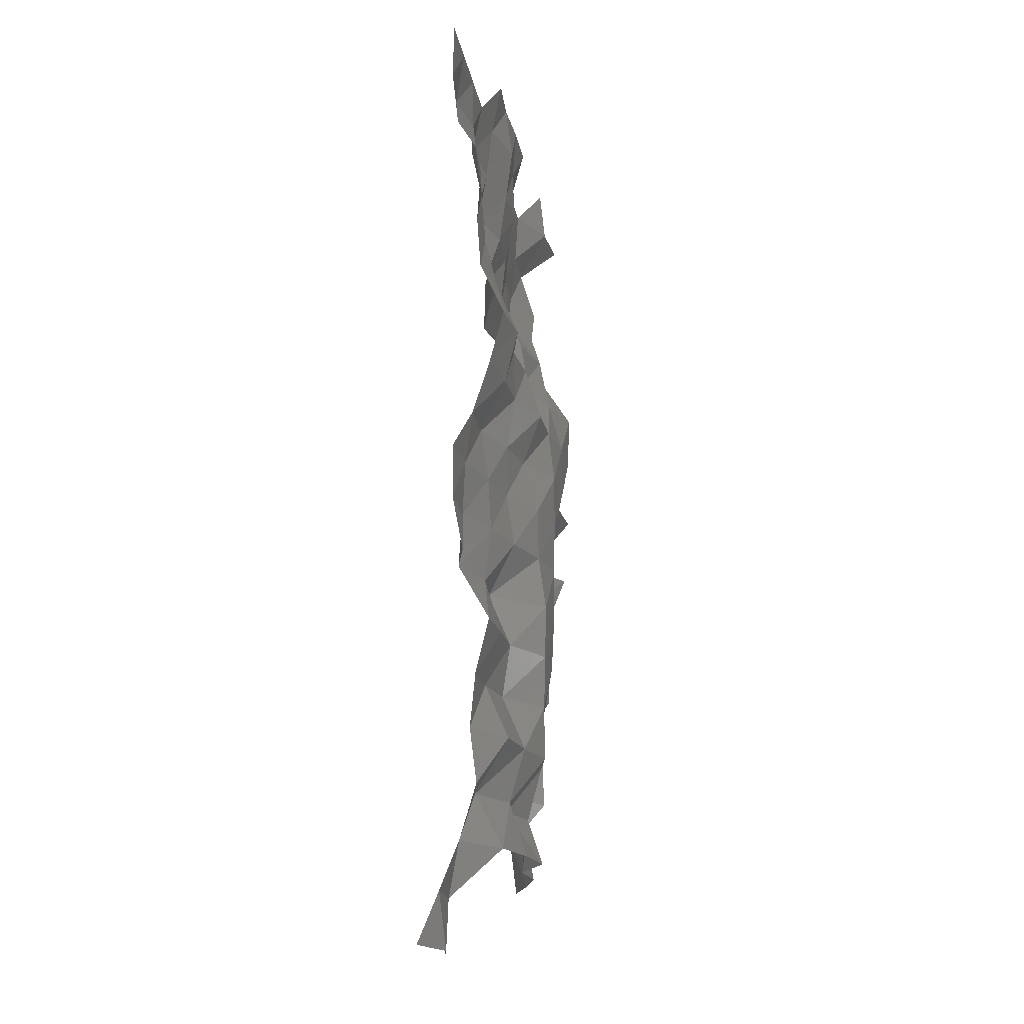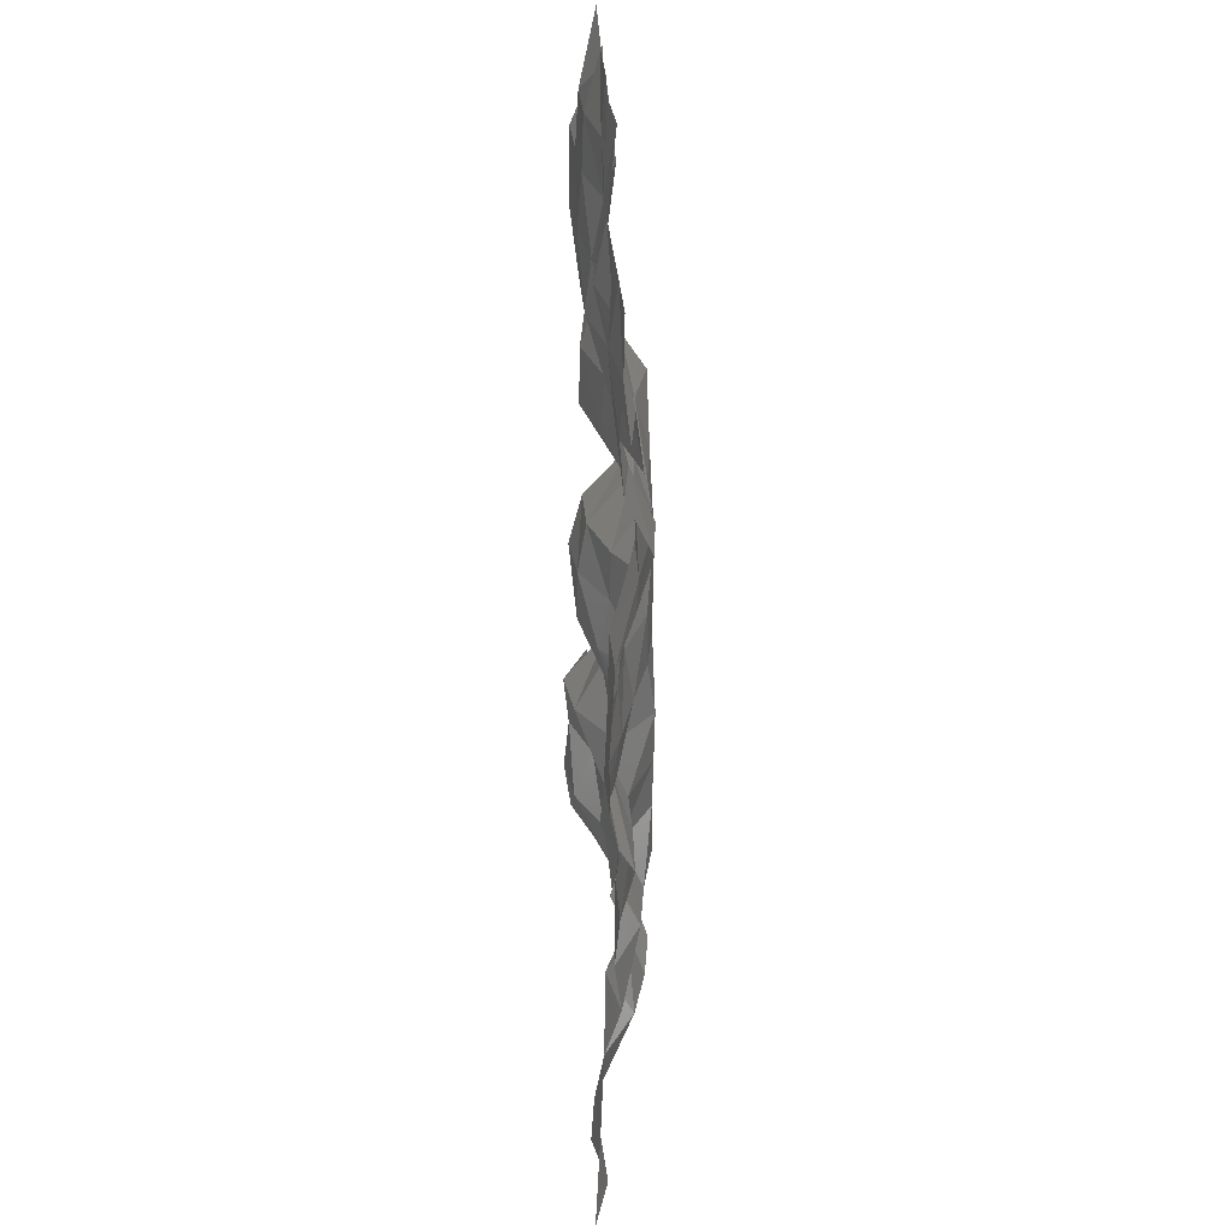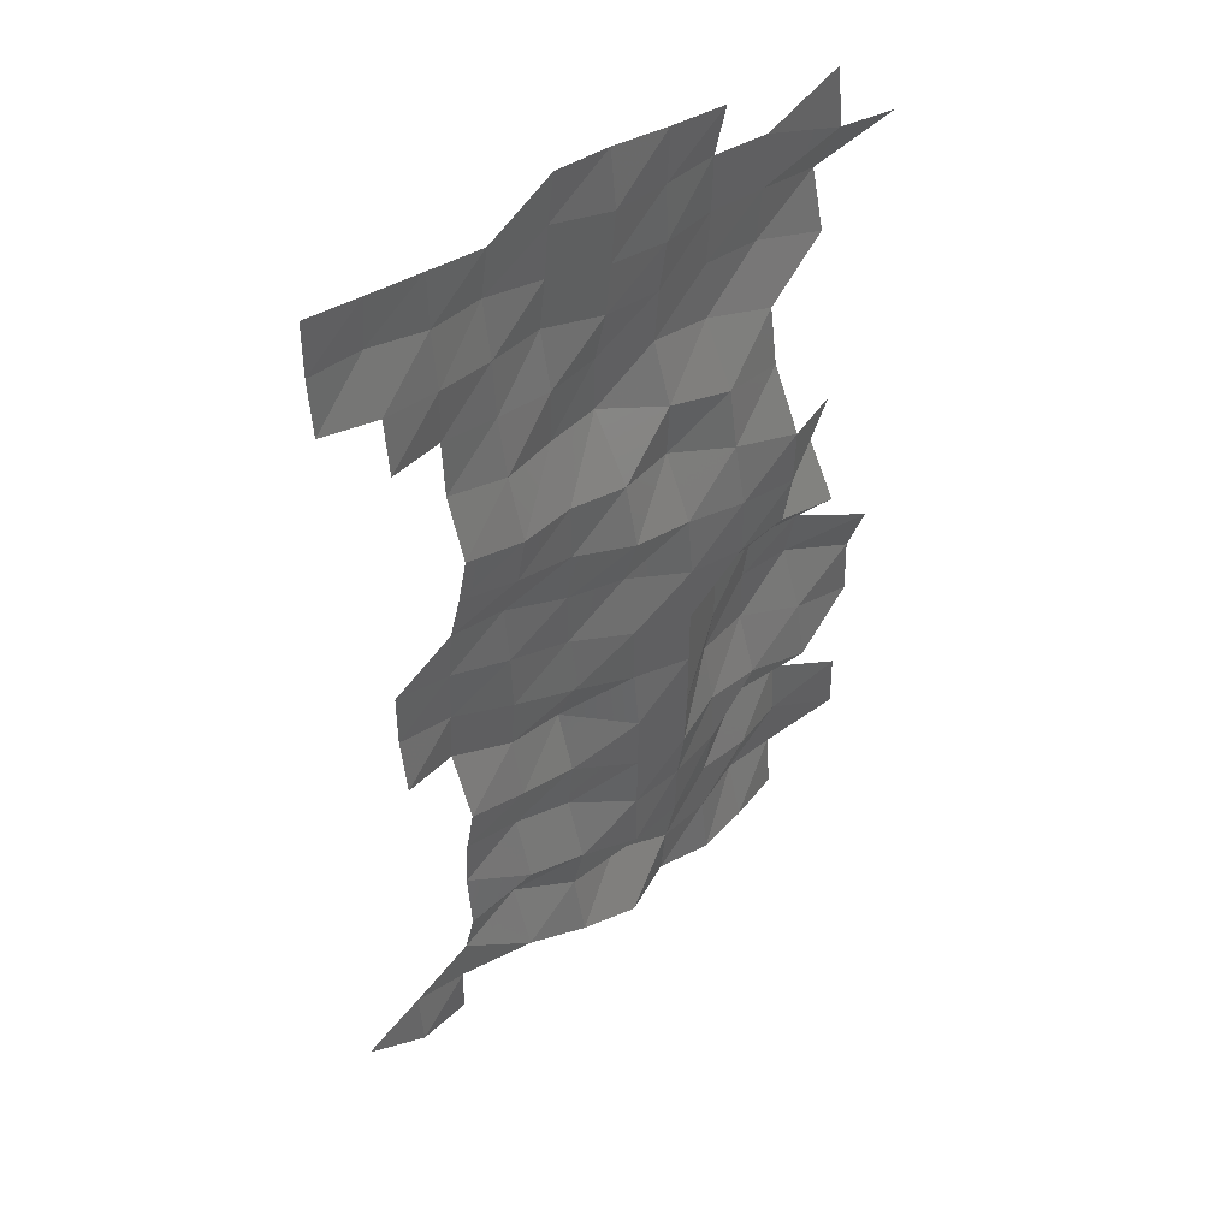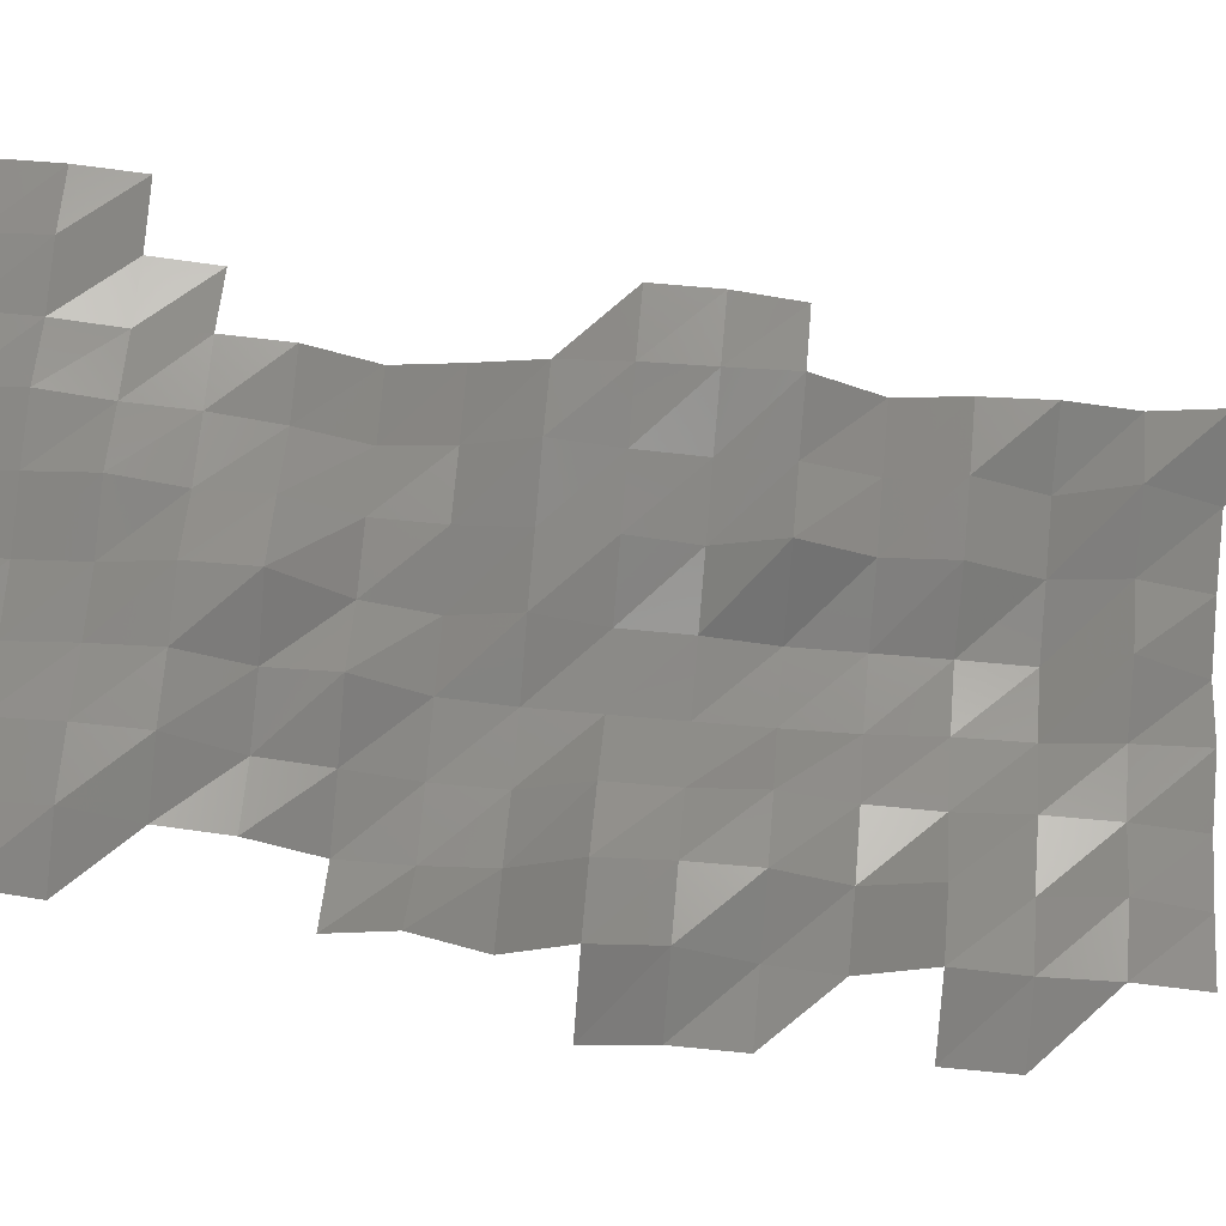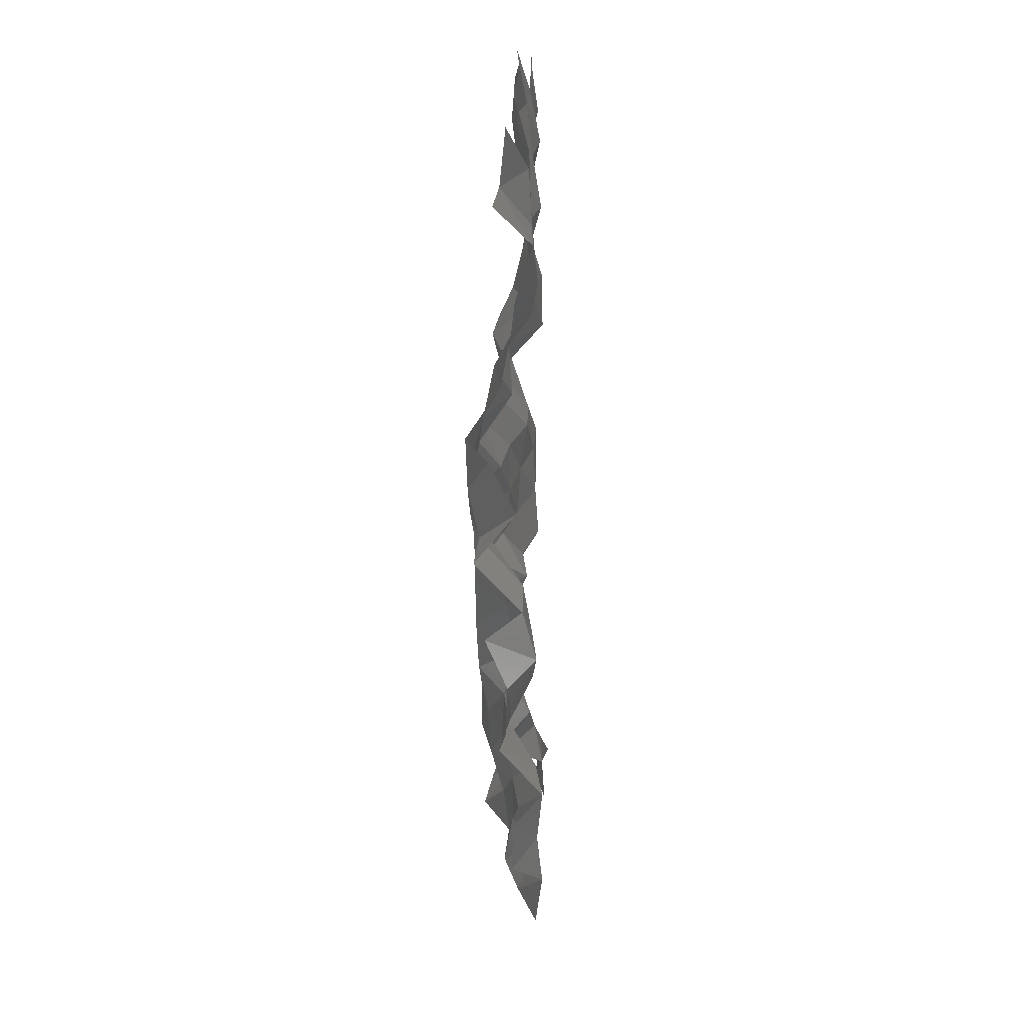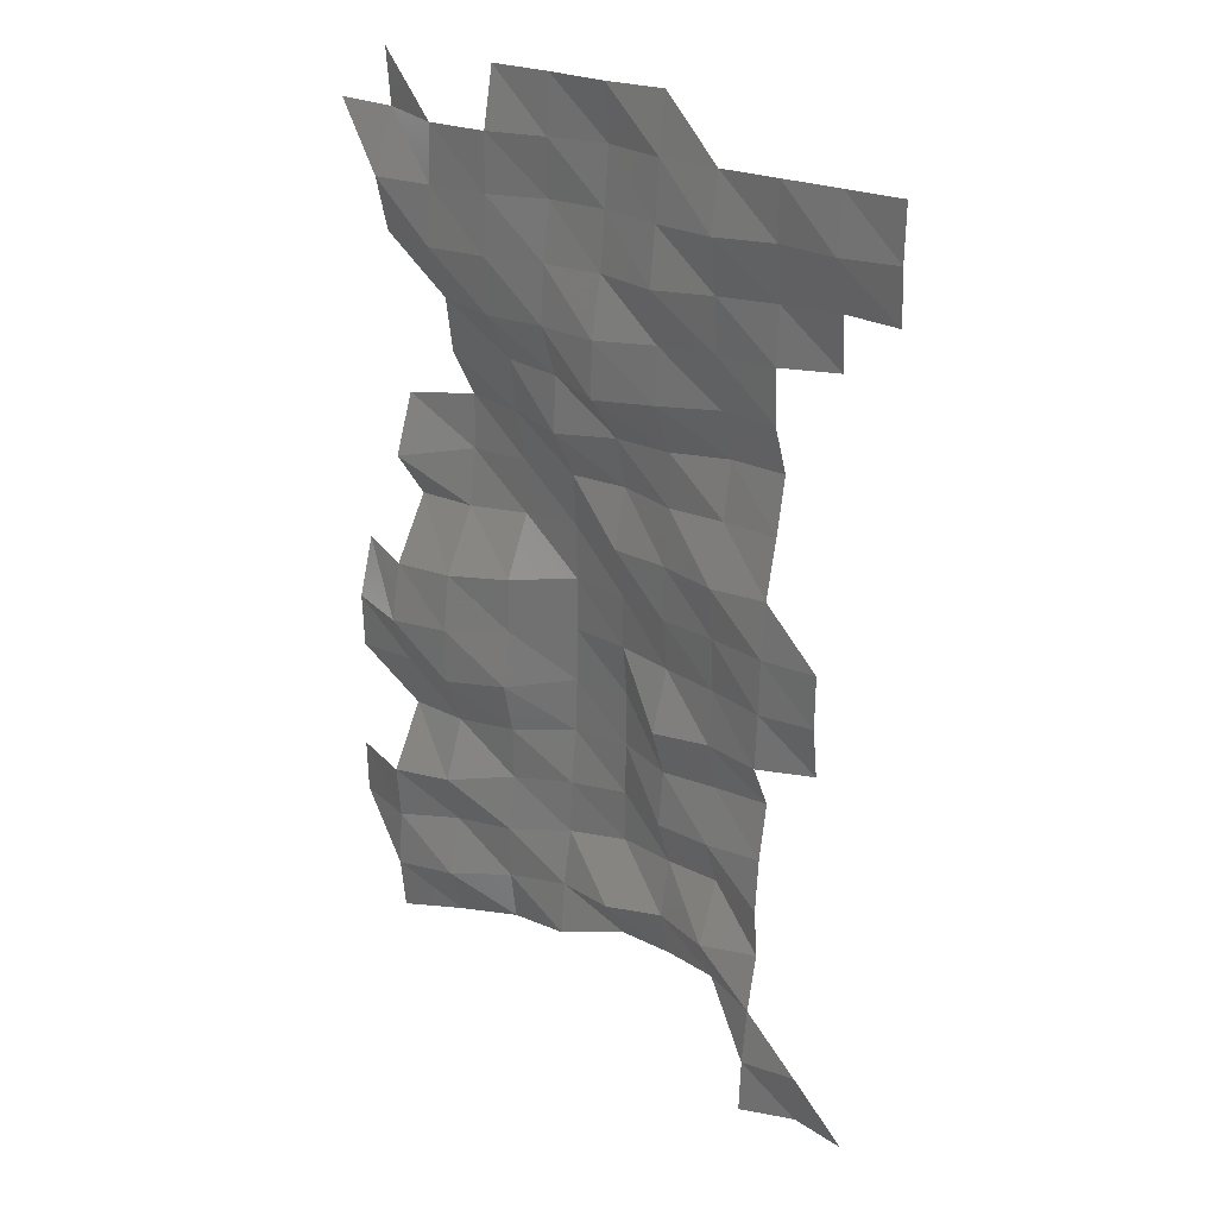
<metadata>
{"format":"stl","ext":"stl","renderer":"f3d","projection":"perspective","resolution":1024,"background":"white","views":[{"elev":-18.4,"azim":98.9,"up":"+Y"},{"elev":33.3,"azim":85.0,"up":"+Y"},{"elev":43.7,"azim":144.8,"up":"+Y"},{"elev":70.4,"azim":-84.9,"up":"+Z"},{"elev":27.1,"azim":-89.0,"up":"+Y"},{"elev":28.1,"azim":28.3,"up":"+Y"}]}
</metadata>
<code>
# stl→obj: 152 verts, 242 faces
v 7.195e+05 5.634e+06 5908
v 7.205e+05 5.632e+06 5754
v 7.195e+05 5.632e+06 5970
v 7.205e+05 5.634e+06 5886
v 7.215e+05 5.632e+06 6054
v 7.185e+05 5.634e+06 5119
v 7.195e+05 5.634e+06 5734
v 7.125e+05 5.636e+06 5928
v 7.135e+05 5.634e+06 5442
v 7.125e+05 5.634e+06 5804
v 7.135e+05 5.636e+06 5802
v 7.145e+05 5.634e+06 5150
v 7.145e+05 5.636e+06 5318
v 7.155e+05 5.634e+06 5226
v 7.155e+05 5.636e+06 5108
v 7.165e+05 5.634e+06 4689
v 7.165e+05 5.636e+06 5375
v 7.175e+05 5.634e+06 4842
v 7.175e+05 5.636e+06 5156
v 7.185e+05 5.636e+06 5630
v 7.195e+05 5.636e+06 5433
v 7.115e+05 5.636e+06 5356
v 7.125e+05 5.636e+06 5823
v 7.135e+05 5.636e+06 5445
v 7.145e+05 5.636e+06 5316
v 7.155e+05 5.636e+06 4850
v 7.165e+05 5.636e+06 4633
v 7.175e+05 5.636e+06 4872
v 7.185e+05 5.636e+06 5023
v 7.195e+05 5.636e+06 5558
v 7.115e+05 5.638e+06 5380
v 7.125e+05 5.638e+06 5916
v 7.135e+05 5.638e+06 5780
v 7.145e+05 5.638e+06 5121
v 7.155e+05 5.638e+06 4802
v 7.165e+05 5.638e+06 4642
v 7.175e+05 5.638e+06 5296
v 7.185e+05 5.638e+06 5455
v 7.195e+05 5.638e+06 5461
v 7.125e+05 5.638e+06 5101
v 7.135e+05 5.638e+06 5268
v 7.145e+05 5.638e+06 5144
v 7.155e+05 5.638e+06 4622
v 7.165e+05 5.638e+06 4617
v 7.175e+05 5.638e+06 5148
v 7.185e+05 5.638e+06 5162
v 7.195e+05 5.638e+06 5219
v 7.115e+05 5.64e+06 5236
v 7.125e+05 5.64e+06 5312
v 7.135e+05 5.64e+06 5711
v 7.145e+05 5.64e+06 5414
v 7.155e+05 5.64e+06 4573
v 7.165e+05 5.64e+06 4598
v 7.175e+05 5.64e+06 5564
v 7.185e+05 5.64e+06 5467
v 7.195e+05 5.64e+06 5788
v 7.115e+05 5.64e+06 5274
v 7.125e+05 5.64e+06 5790
v 7.135e+05 5.64e+06 5700
v 7.145e+05 5.64e+06 5199
v 7.155e+05 5.64e+06 4561
v 7.165e+05 5.64e+06 4736
v 7.175e+05 5.64e+06 5067
v 7.185e+05 5.64e+06 5356
v 7.195e+05 5.64e+06 5719
v 7.205e+05 5.64e+06 5530
v 7.205e+05 5.64e+06 5719
v 7.115e+05 5.642e+06 4872
v 7.125e+05 5.642e+06 5530
v 7.135e+05 5.642e+06 5529
v 7.145e+05 5.642e+06 5183
v 7.155e+05 5.642e+06 4550
v 7.165e+05 5.642e+06 4751
v 7.175e+05 5.642e+06 5220
v 7.185e+05 5.642e+06 5411
v 7.195e+05 5.642e+06 5676
v 7.205e+05 5.642e+06 5721
v 7.125e+05 5.642e+06 4650
v 7.135e+05 5.642e+06 4719
v 7.145e+05 5.642e+06 4516
v 7.155e+05 5.642e+06 4547
v 7.165e+05 5.642e+06 5045
v 7.175e+05 5.642e+06 5208
v 7.185e+05 5.642e+06 5553
v 7.195e+05 5.642e+06 5545
v 7.125e+05 5.644e+06 5412
v 7.135e+05 5.644e+06 4516
v 7.145e+05 5.644e+06 4525
v 7.155e+05 5.644e+06 4663
v 7.165e+05 5.644e+06 4685
v 7.175e+05 5.644e+06 5056
v 7.185e+05 5.644e+06 5088
v 7.195e+05 5.644e+06 5225
v 7.125e+05 5.644e+06 4924
v 7.135e+05 5.644e+06 4484
v 7.145e+05 5.644e+06 4784
v 7.155e+05 5.644e+06 5296
v 7.165e+05 5.644e+06 4989
v 7.175e+05 5.644e+06 5072
v 7.185e+05 5.644e+06 4844
v 7.195e+05 5.644e+06 4960
v 7.135e+05 5.646e+06 5118
v 7.145e+05 5.646e+06 4981
v 7.155e+05 5.646e+06 5230
v 7.165e+05 5.646e+06 5850
v 7.175e+05 5.646e+06 5585
v 7.185e+05 5.646e+06 5253
v 7.195e+05 5.646e+06 5410
v 7.135e+05 5.646e+06 5301
v 7.145e+05 5.646e+06 5664
v 7.155e+05 5.646e+06 5664
v 7.165e+05 5.646e+06 5829
v 7.175e+05 5.646e+06 5537
v 7.185e+05 5.646e+06 5489
v 7.195e+05 5.646e+06 5480
v 7.125e+05 5.648e+06 5385
v 7.135e+05 5.648e+06 5766
v 7.145e+05 5.648e+06 5717
v 7.155e+05 5.648e+06 5563
v 7.165e+05 5.648e+06 5529
v 7.175e+05 5.648e+06 5806
v 7.185e+05 5.648e+06 5570
v 7.195e+05 5.648e+06 5417
v 7.205e+05 5.646e+06 5219
v 7.205e+05 5.648e+06 5343
v 7.125e+05 5.648e+06 5684
v 7.135e+05 5.648e+06 5662
v 7.145e+05 5.648e+06 5635
v 7.155e+05 5.648e+06 5372
v 7.165e+05 5.648e+06 5391
v 7.175e+05 5.648e+06 5641
v 7.185e+05 5.648e+06 5773
v 7.195e+05 5.648e+06 5567
v 7.205e+05 5.648e+06 5724
v 7.215e+05 5.648e+06 5501
v 7.215e+05 5.648e+06 5607
v 7.115e+05 5.65e+06 5042
v 7.125e+05 5.65e+06 5131
v 7.135e+05 5.65e+06 5604
v 7.145e+05 5.65e+06 5601
v 7.155e+05 5.65e+06 5408
v 7.165e+05 5.65e+06 5268
v 7.175e+05 5.65e+06 5526
v 7.185e+05 5.65e+06 5574
v 7.195e+05 5.65e+06 5577
v 7.205e+05 5.65e+06 5581
v 7.215e+05 5.65e+06 5589
v 7.125e+05 5.65e+06 5235
v 7.145e+05 5.65e+06 5332
v 7.155e+05 5.65e+06 5338
v 7.165e+05 5.65e+06 5396
v 7.175e+05 5.65e+06 5343
f 1 2 3
f 1 4 2
f 4 5 2
f 6 7 1
f 7 4 1
f 8 9 10
f 8 11 9
f 11 12 9
f 11 13 12
f 13 14 12
f 13 15 14
f 15 16 14
f 15 17 16
f 17 18 16
f 17 19 18
f 19 6 18
f 19 20 6
f 20 7 6
f 20 21 7
f 22 23 8
f 23 11 8
f 23 24 11
f 24 13 11
f 24 25 13
f 25 15 13
f 25 26 15
f 26 17 15
f 26 27 17
f 27 19 17
f 27 28 19
f 28 20 19
f 28 29 20
f 29 21 20
f 29 30 21
f 31 23 22
f 31 32 23
f 32 24 23
f 32 33 24
f 33 25 24
f 33 34 25
f 34 26 25
f 34 35 26
f 35 27 26
f 35 36 27
f 36 28 27
f 36 37 28
f 37 29 28
f 37 38 29
f 38 30 29
f 38 39 30
f 40 33 32
f 40 41 33
f 41 34 33
f 41 42 34
f 42 35 34
f 42 43 35
f 43 36 35
f 43 44 36
f 44 37 36
f 44 45 37
f 45 38 37
f 45 46 38
f 46 39 38
f 46 47 39
f 48 49 40
f 49 41 40
f 49 50 41
f 50 42 41
f 50 51 42
f 51 43 42
f 51 52 43
f 52 44 43
f 52 53 44
f 53 45 44
f 53 54 45
f 54 46 45
f 54 55 46
f 55 47 46
f 55 56 47
f 57 49 48
f 57 58 49
f 58 50 49
f 58 59 50
f 59 51 50
f 59 60 51
f 60 52 51
f 60 61 52
f 61 53 52
f 61 62 53
f 62 54 53
f 62 63 54
f 63 55 54
f 63 64 55
f 64 56 55
f 64 65 56
f 65 66 56
f 65 67 66
f 68 58 57
f 68 69 58
f 69 59 58
f 69 70 59
f 70 60 59
f 70 71 60
f 71 61 60
f 71 72 61
f 72 62 61
f 72 73 62
f 73 63 62
f 73 74 63
f 74 64 63
f 74 75 64
f 75 65 64
f 75 76 65
f 76 67 65
f 76 77 67
f 78 70 69
f 78 79 70
f 79 71 70
f 79 80 71
f 80 72 71
f 80 81 72
f 81 73 72
f 81 82 73
f 82 74 73
f 82 83 74
f 83 75 74
f 83 84 75
f 84 76 75
f 84 85 76
f 85 77 76
f 86 79 78
f 86 87 79
f 87 80 79
f 87 88 80
f 88 81 80
f 88 89 81
f 89 82 81
f 89 90 82
f 90 83 82
f 90 91 83
f 91 84 83
f 91 92 84
f 92 85 84
f 92 93 85
f 94 87 86
f 94 95 87
f 95 88 87
f 95 96 88
f 96 89 88
f 96 97 89
f 97 90 89
f 97 98 90
f 98 91 90
f 98 99 91
f 99 92 91
f 99 100 92
f 100 93 92
f 100 101 93
f 102 96 95
f 102 103 96
f 103 97 96
f 103 104 97
f 104 98 97
f 104 105 98
f 105 99 98
f 105 106 99
f 106 100 99
f 106 107 100
f 107 101 100
f 107 108 101
f 109 103 102
f 109 110 103
f 110 104 103
f 110 111 104
f 111 105 104
f 111 112 105
f 112 106 105
f 112 113 106
f 113 107 106
f 113 114 107
f 114 108 107
f 114 115 108
f 116 117 109
f 117 110 109
f 117 118 110
f 118 111 110
f 118 119 111
f 119 112 111
f 119 120 112
f 120 113 112
f 120 121 113
f 121 114 113
f 121 122 114
f 122 115 114
f 122 123 115
f 123 124 115
f 123 125 124
f 126 117 116
f 126 127 117
f 127 118 117
f 127 128 118
f 128 119 118
f 128 129 119
f 129 120 119
f 129 130 120
f 130 121 120
f 130 131 121
f 131 122 121
f 131 132 122
f 132 123 122
f 132 133 123
f 133 125 123
f 133 134 125
f 134 135 125
f 134 136 135
f 137 138 126
f 138 127 126
f 138 139 127
f 139 128 127
f 139 140 128
f 140 129 128
f 140 141 129
f 141 130 129
f 141 142 130
f 142 131 130
f 142 143 131
f 143 132 131
f 143 144 132
f 144 133 132
f 144 145 133
f 145 134 133
f 145 146 134
f 146 136 134
f 146 147 136
f 148 139 138
f 149 141 140
f 149 150 141
f 150 142 141
f 150 151 142
f 151 143 142
f 151 152 143
f 152 144 143

</code>
